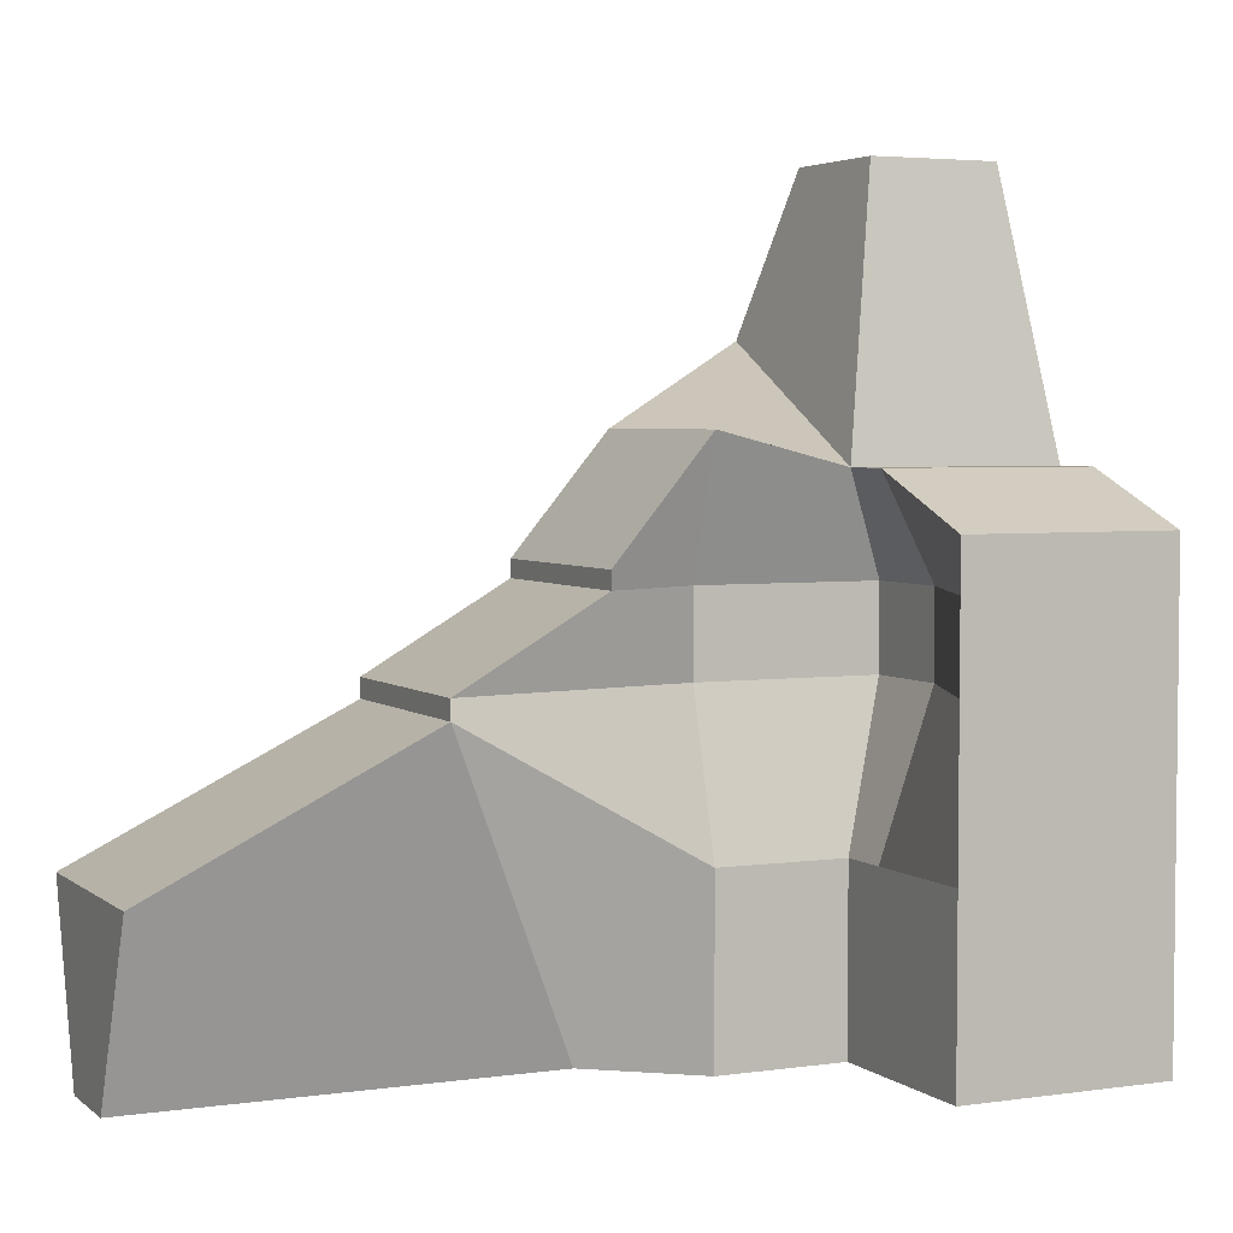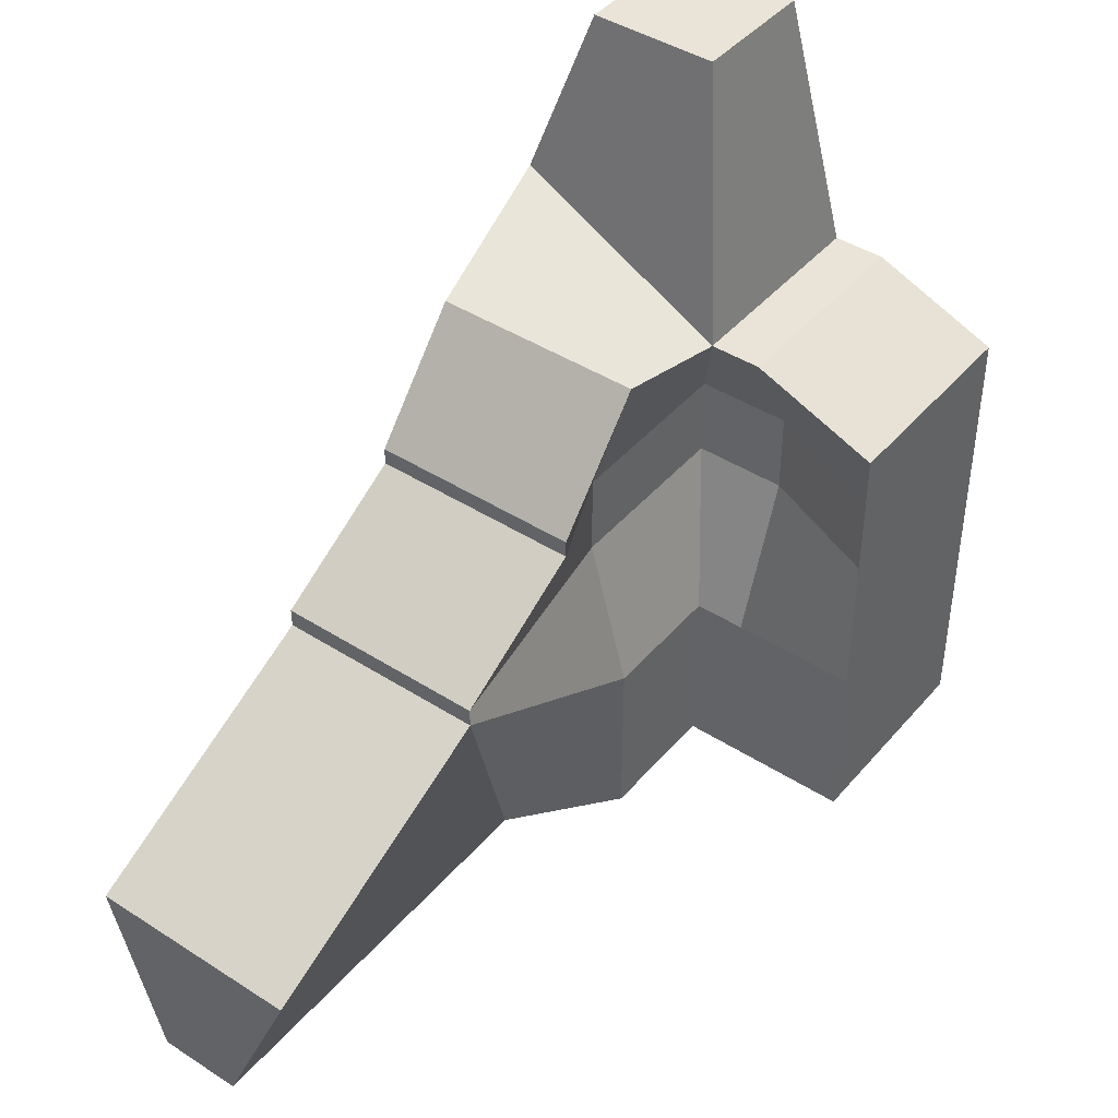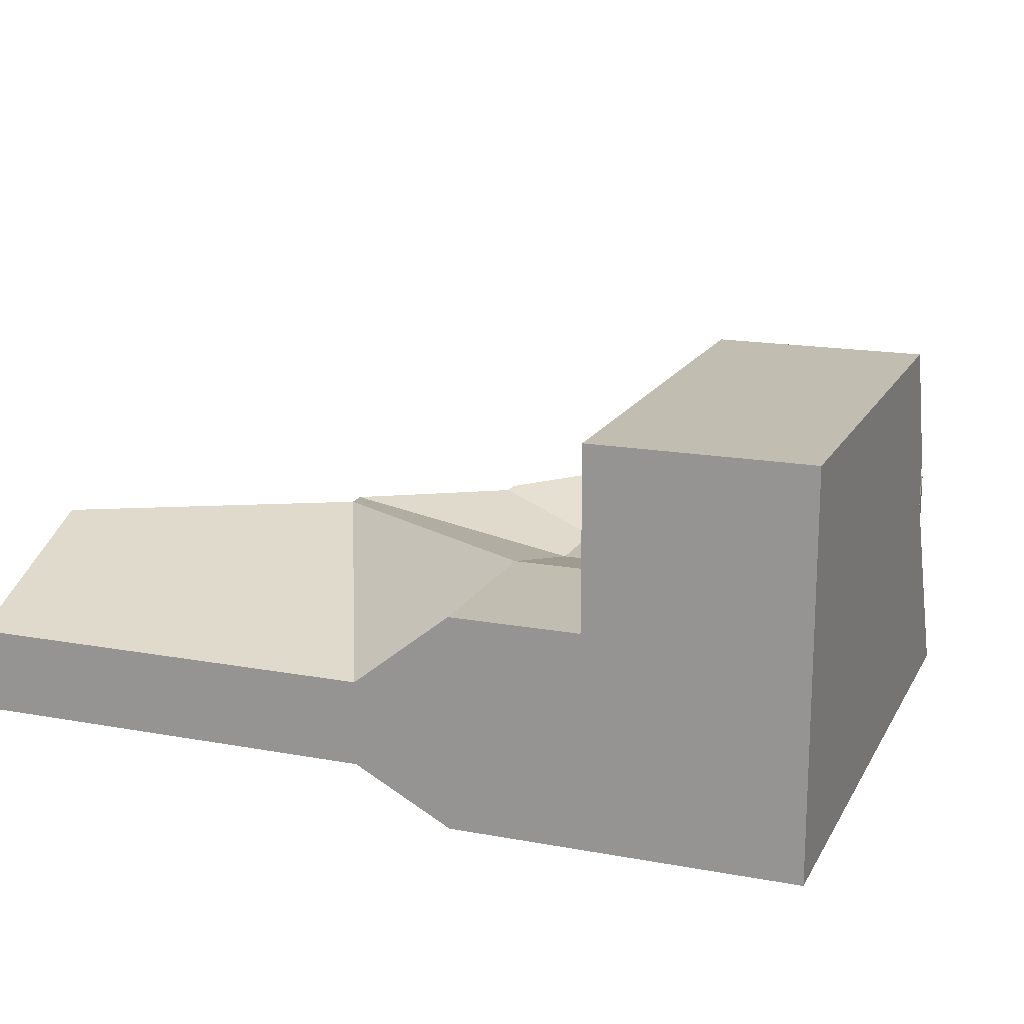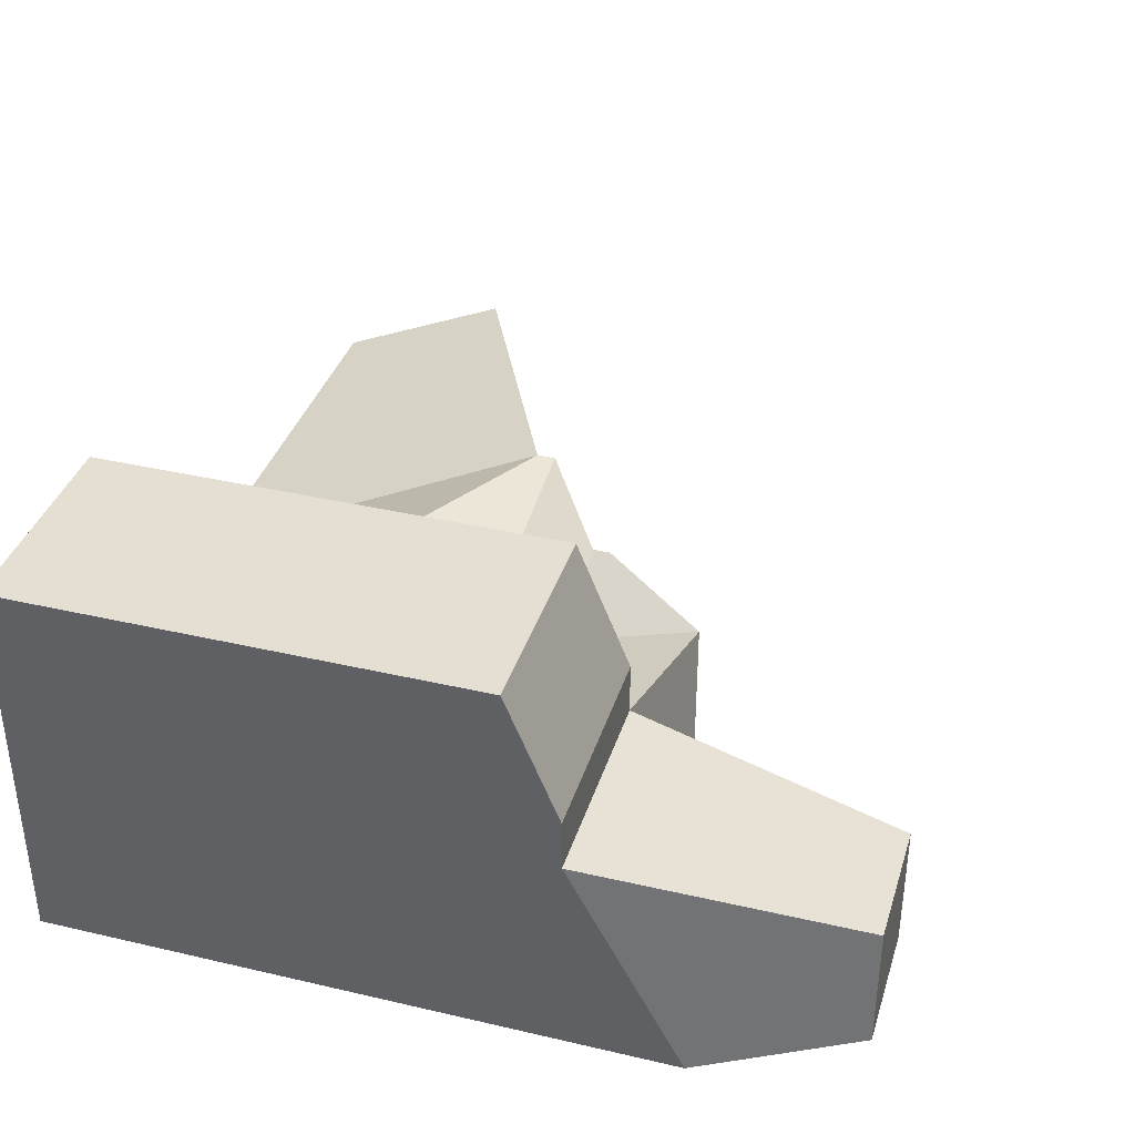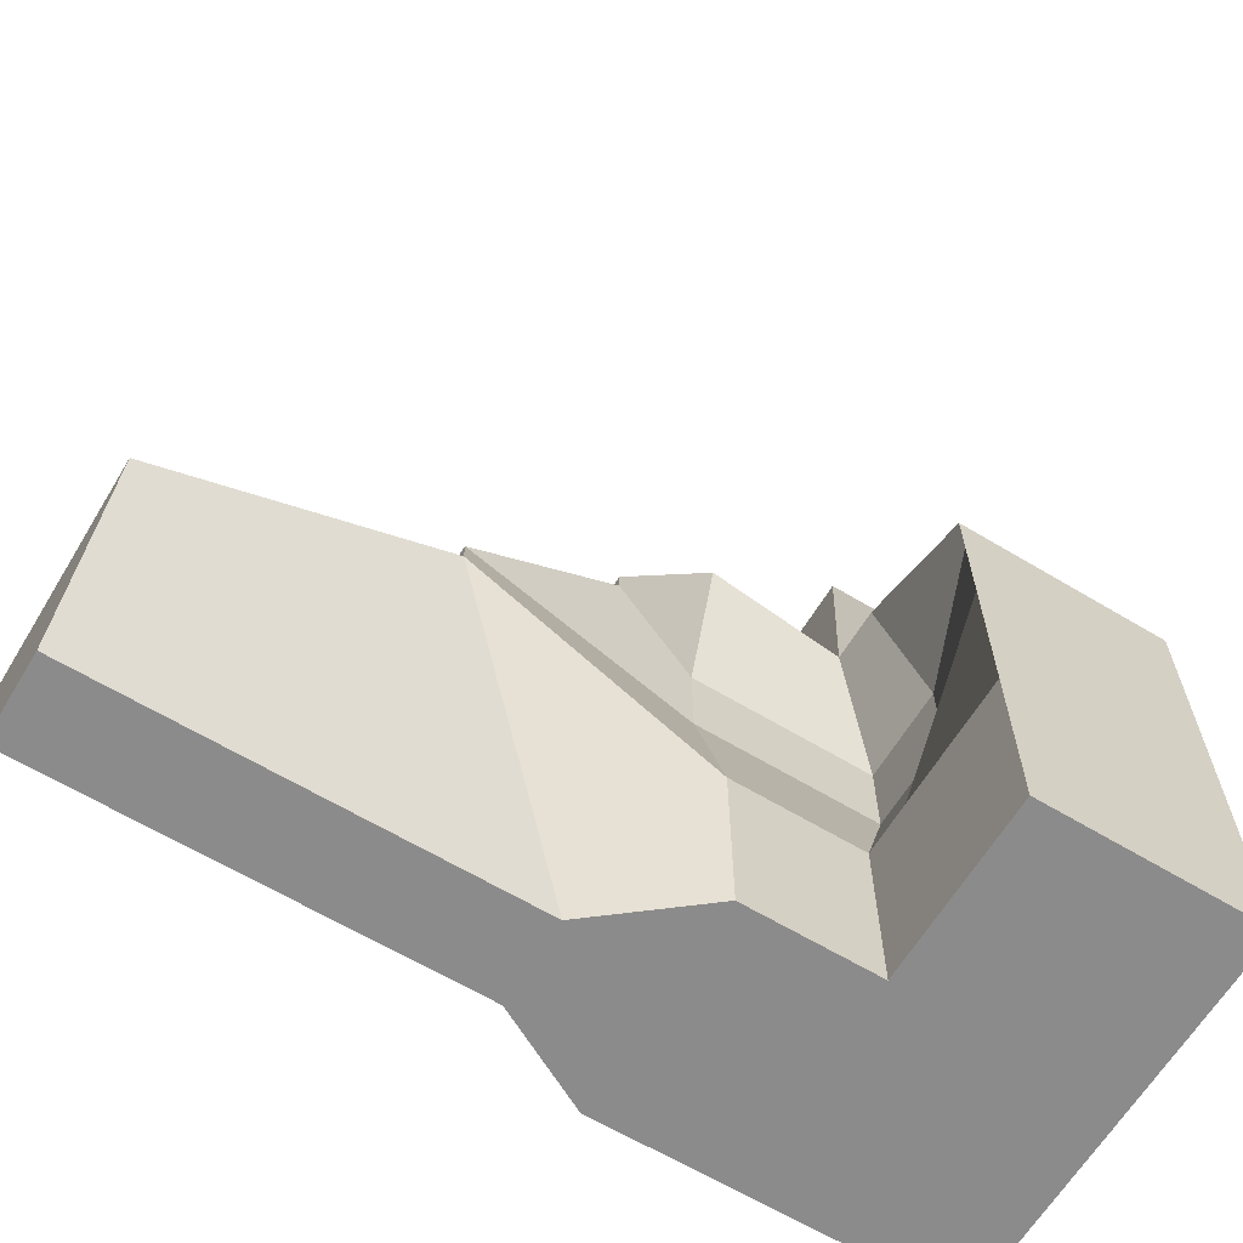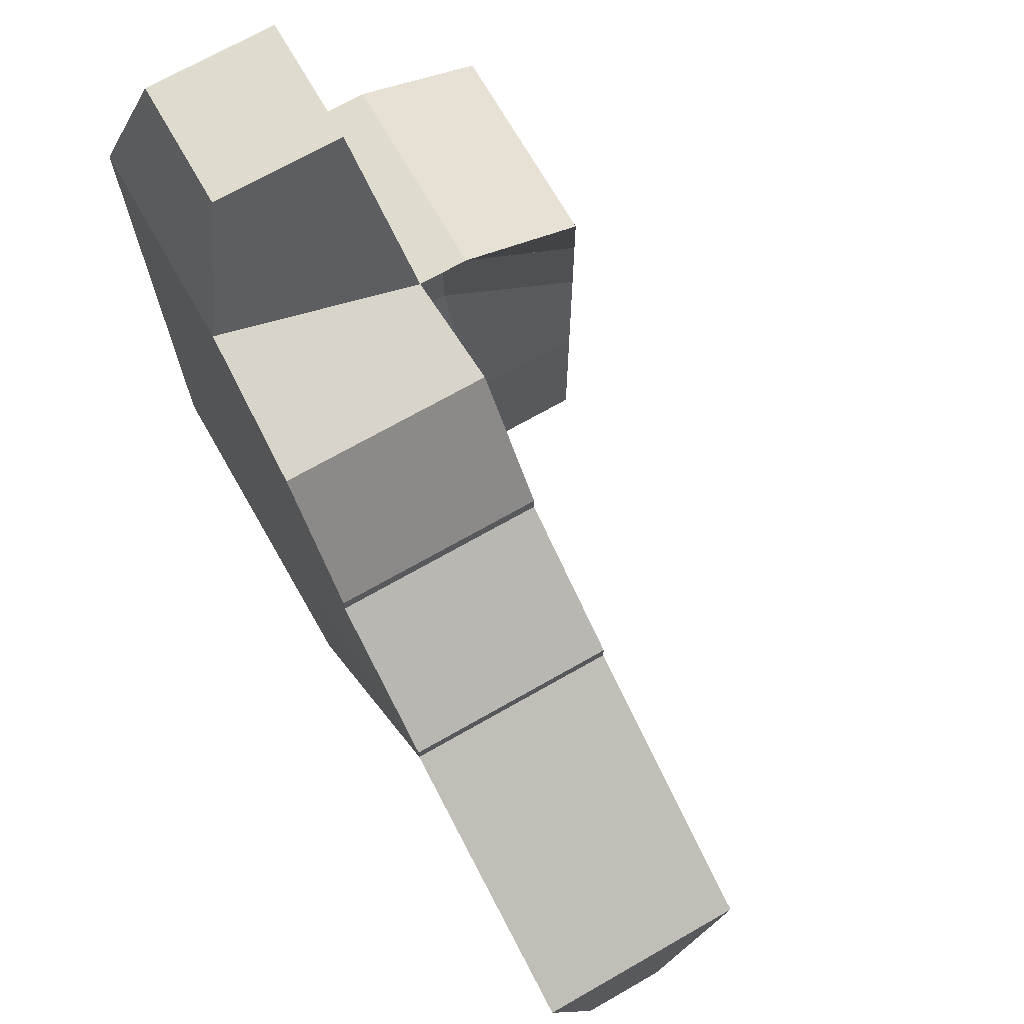
<metadata>
{"format":"obj","ext":"obj","renderer":"f3d","projection":"perspective","resolution":1024,"background":"white","views":[{"elev":3.9,"azim":-25.0,"up":"+Y"},{"elev":43.1,"azim":-52.8,"up":"+Y"},{"elev":16.7,"azim":20.5,"up":"+Z"},{"elev":37.1,"azim":106.7,"up":"+Z"},{"elev":-64.0,"azim":-31.2,"up":"+Y"},{"elev":70.5,"azim":-119.7,"up":"+Y"}]}
</metadata>
<code>
o Cube_Cube.003
v -0.4994 -1 0.6113
v -1 -0.06037 1
v -1 -1 -1
v -1 1 -1
v 1 -1 1
v 1 -0.06037 1
v 1 -1 -1
v 1 1 -1
v -2.213 -1 -1
v -2.213 -1 0.6113
v -2.213 0.2449 1
v -2.213 0.2449 -1
v -0.6048 2.466 0.6048
v -0.6048 2.466 -0.6048
v 0.6048 2.466 -0.6048
v 0.6048 2.466 0.6048
v -0.4994 -1 1.483
v -1 -0.06037 1.483
v 1 -0.06037 1.483
v 1 -1 1.483
v -3.116 -1 -1
v -3.116 -1 1
v -3.116 -0.836 1
v -3.116 -0.836 -1
v -1 -1 2.668
v -1 -0.5401 2.668
v 1 -0.5401 2.668
v 1 -1 2.668
v -1 -1.778 -1
v -0.4994 -1.778 0.6113
v 1 -1.778 -1
v 1 -1.778 1
v -2.213 -1.778 -1
v -2.213 -1.778 0.6113
v -0.4994 -1.778 1.483
v 1 -1.778 1.483
v -4.453 -1.778 -1
v -4.453 -1.778 1
v -1 -1.778 2.668
v 1 -1.778 2.668
v -1 -3.218 -1
v -1 -3.218 1
v 1 -3.218 -1
v 1 -3.218 1
v -2.213 -3.218 -1
v -2.213 -3.218 1
v -1 -3.218 1.483
v 1 -3.218 1.483
v -4.452 -1.957 -1
v -4.452 -1.957 1
v -1 -3.218 2.668
v 1 -3.218 2.668
v -1 -4.89 -1
v -1 -4.89 1
v 1 -4.89 -1
v 1 -4.89 1
v -2.213 -4.89 -1
v -2.213 -4.89 1
v -1 -4.89 1.483
v 1 -4.89 1.483
v -3.116 -4.89 -0.5142
v -3.116 -4.89 0.2735
v -1 -4.89 2.668
v 1 -4.89 2.668
v -6.988 -4.89 -0.5142
v -6.988 -3.218 -1
v -6.988 -3.218 1
v -6.988 -4.89 0.2735
f 4 3 9 12
f 3 4 8 7
f 7 8 6 5
f 2 1 17 18
f 10 22 38 34
f 8 4 14 15
f 11 12 24 23
f 1 2 11 10
f 2 4 12 11
f 3 7 31 29
f 15 14 13 16
f 6 8 15 16
f 4 2 13 14
f 2 6 16 13
f 20 28 40 36
f 7 5 32 31
f 6 2 18 19
f 5 6 19 20
f 22 23 24 21
f 5 20 36 32
f 12 9 21 24
f 10 11 23 22
f 28 27 26 25
f 18 17 25 26
f 19 18 26 27
f 20 19 27 28
f 38 37 49 50
f 40 39 51 52
f 30 34 46 42
f 32 36 48 44
f 31 32 44 43
f 25 17 35 39
f 17 1 30 35
f 28 25 39 40
f 1 10 34 30
f 22 21 37 38
f 21 9 33 37
f 9 3 29 33
f 52 51 63 64
f 42 46 58 54
f 44 48 60 56
f 43 44 56 55
f 49 45 57 61
f 36 40 52 48
f 34 38 50 46
f 29 31 43 41
f 35 30 42 47
f 39 35 47 51
f 33 29 41 45
f 37 33 45 49
f 53 55 56 54
f 53 54 58 57
f 59 60 64 63
f 54 56 60 59
f 57 58 62 61
f 49 61 65 66
f 48 52 64 60
f 46 50 62 58
f 41 43 55 53
f 47 42 54 59
f 51 47 59 63
f 45 41 53 57
f 67 66 65 68
f 61 62 68 65
f 62 50 67 68
f 50 49 66 67

</code>
